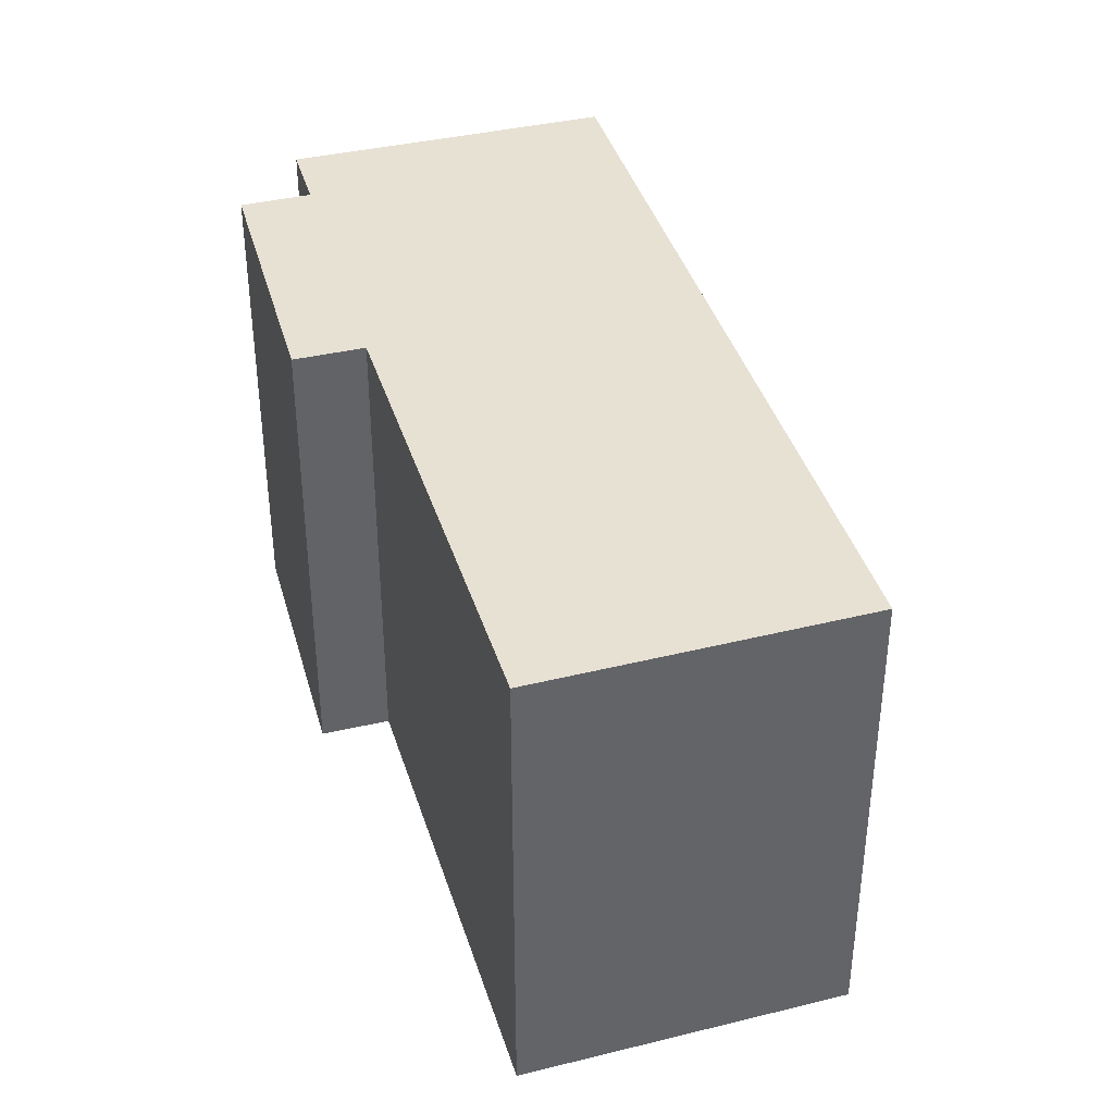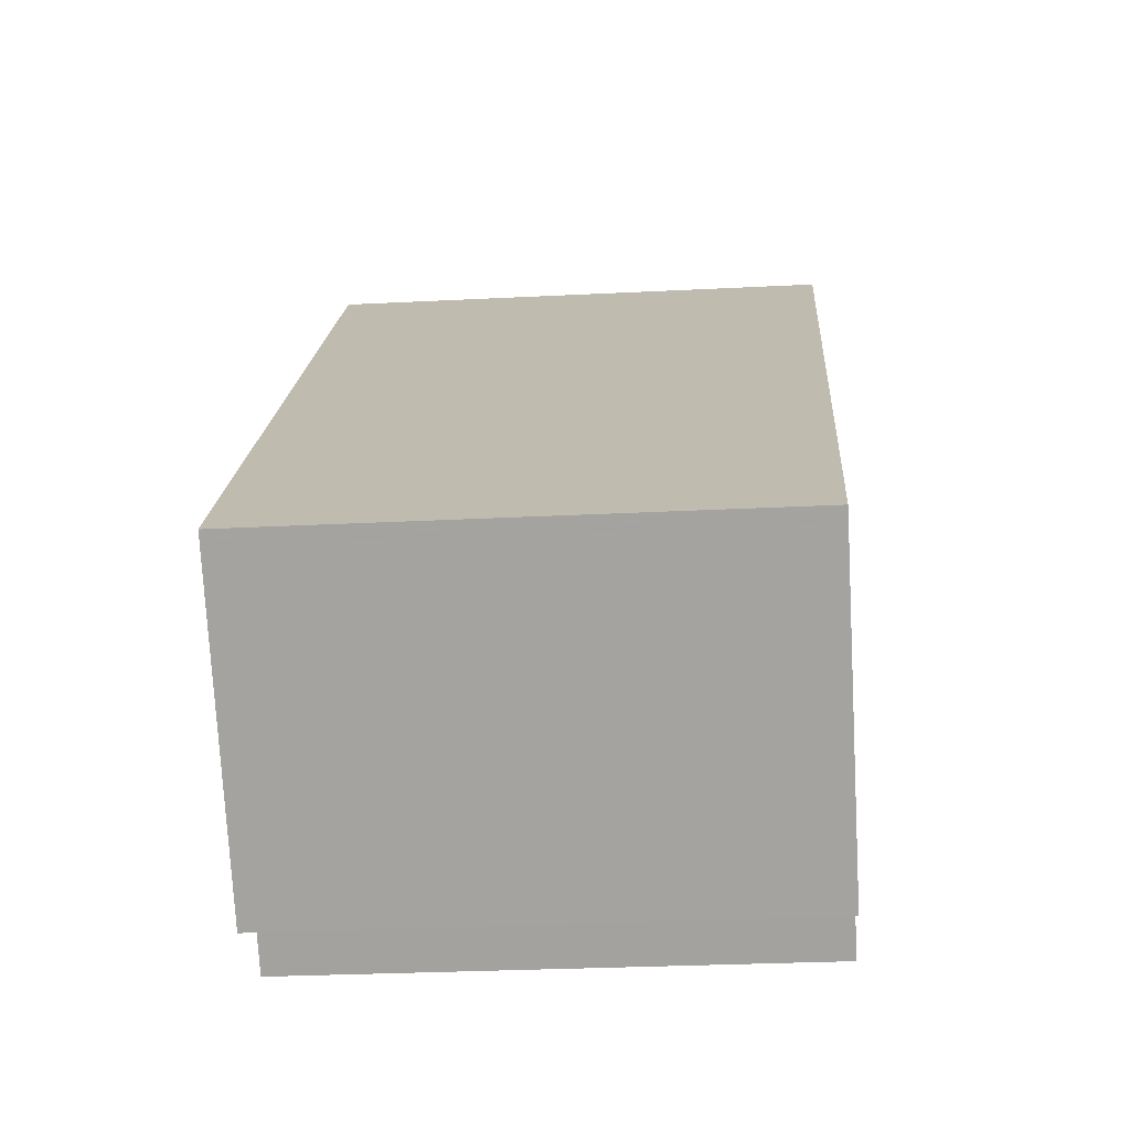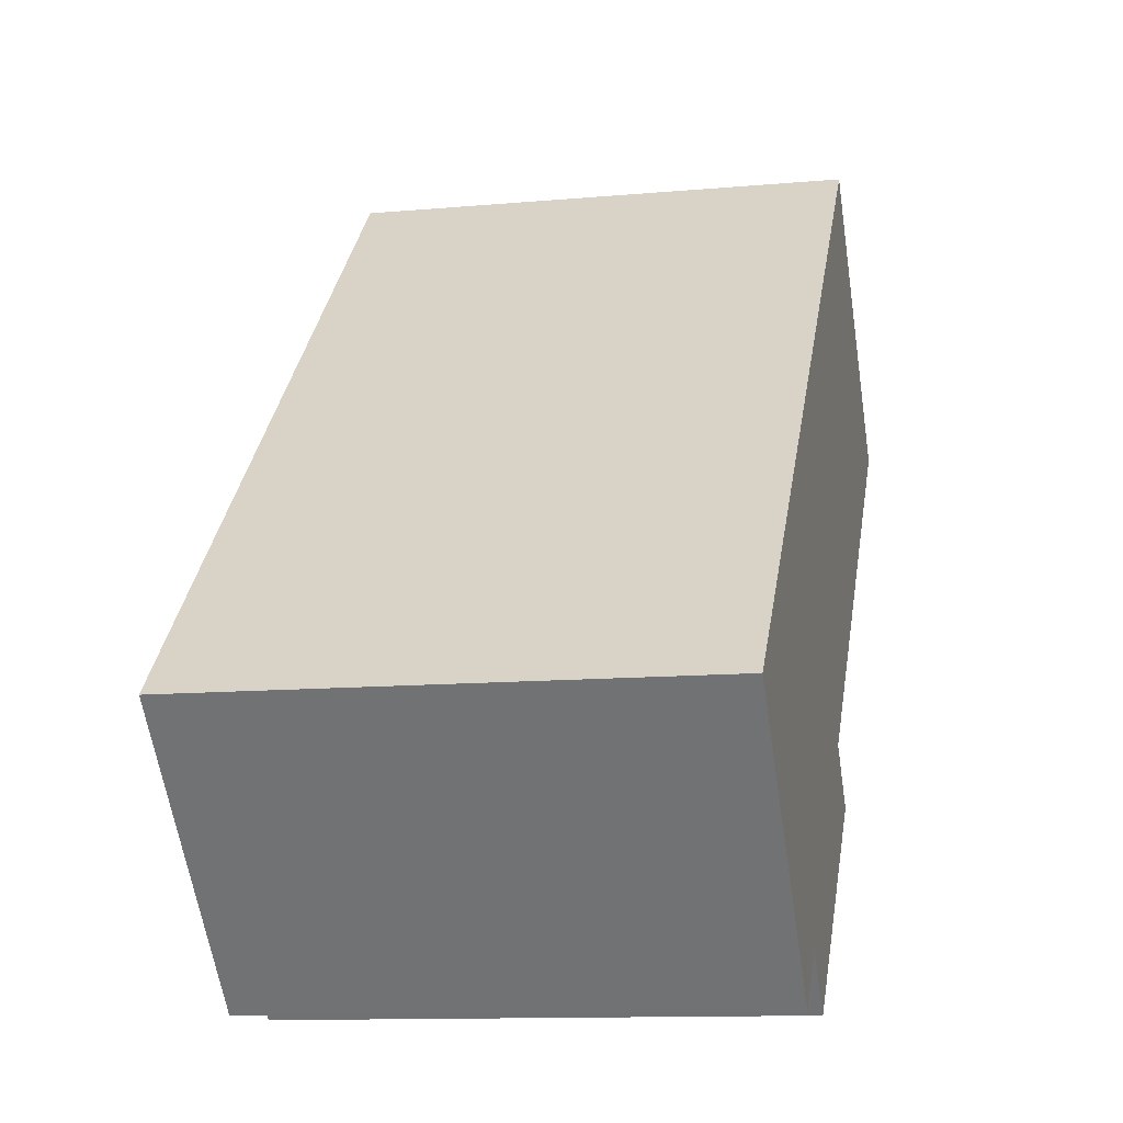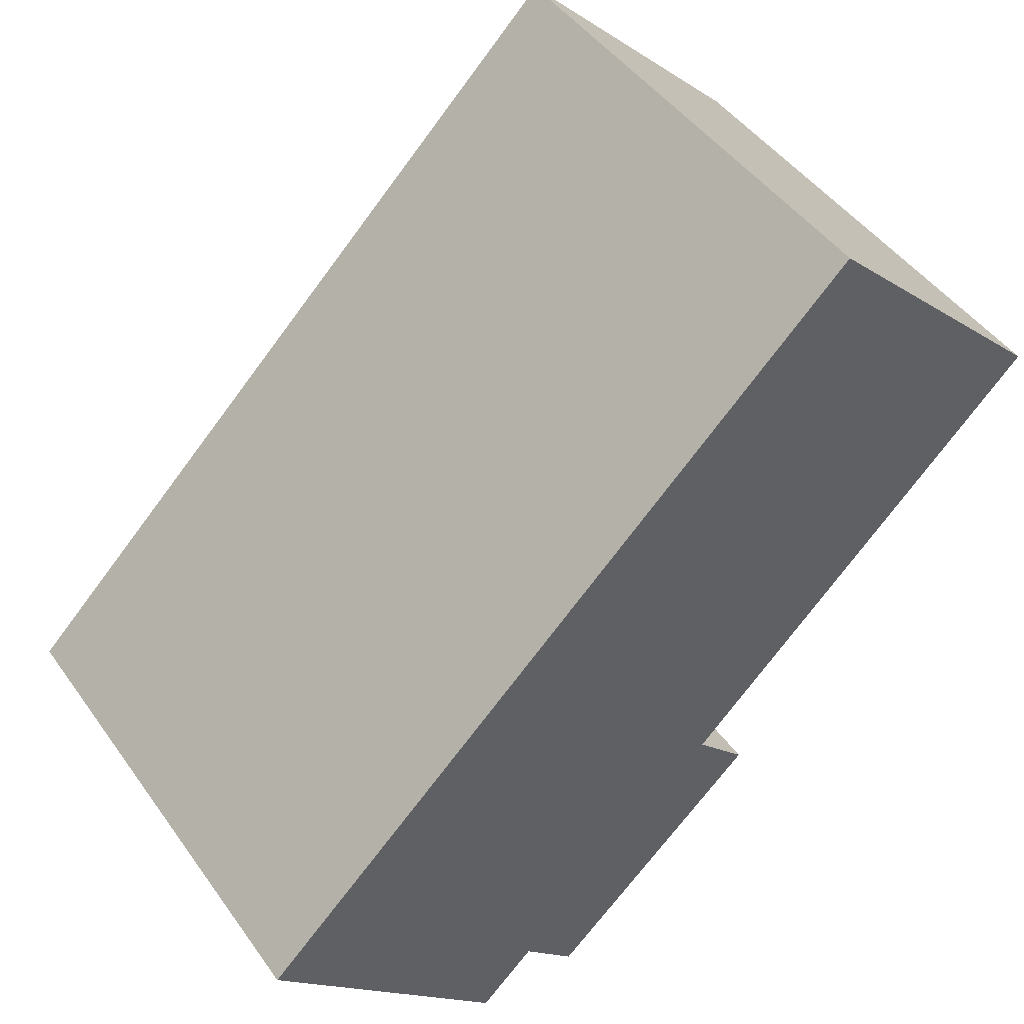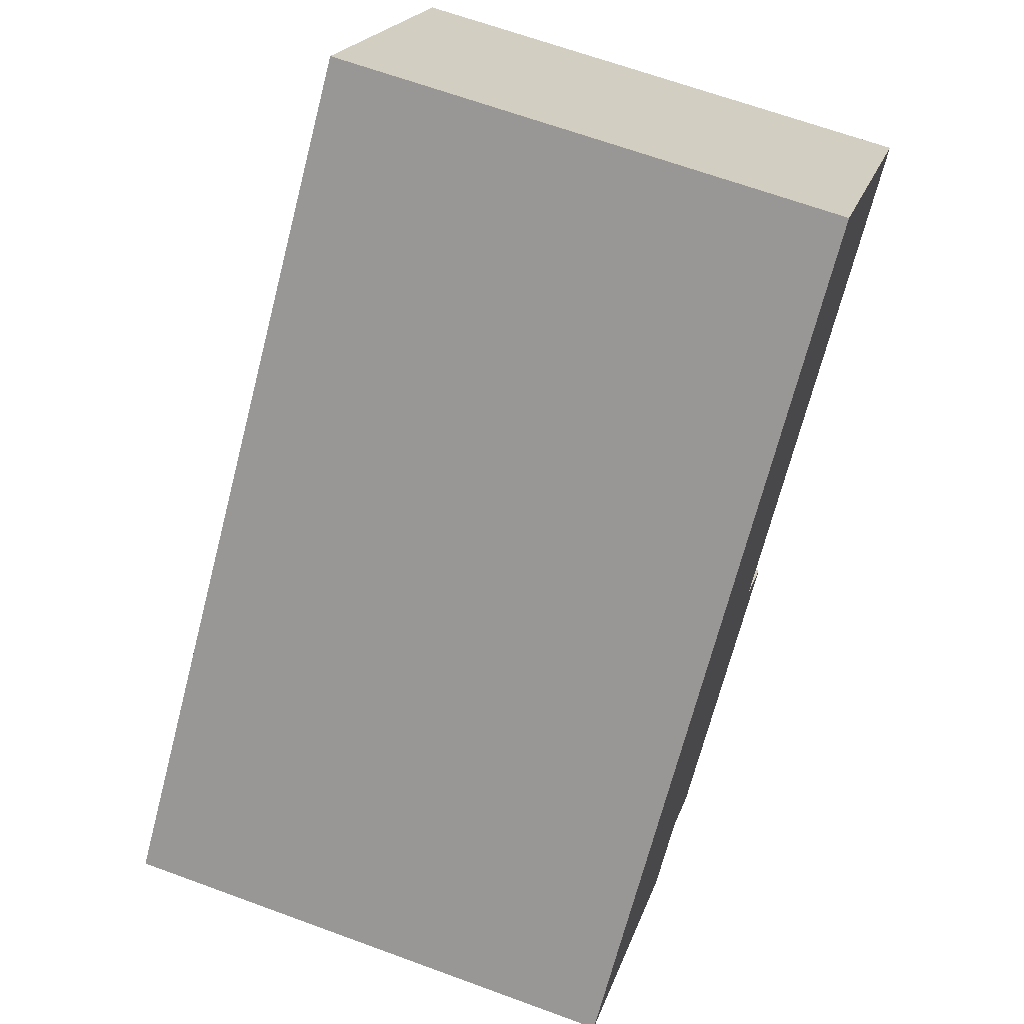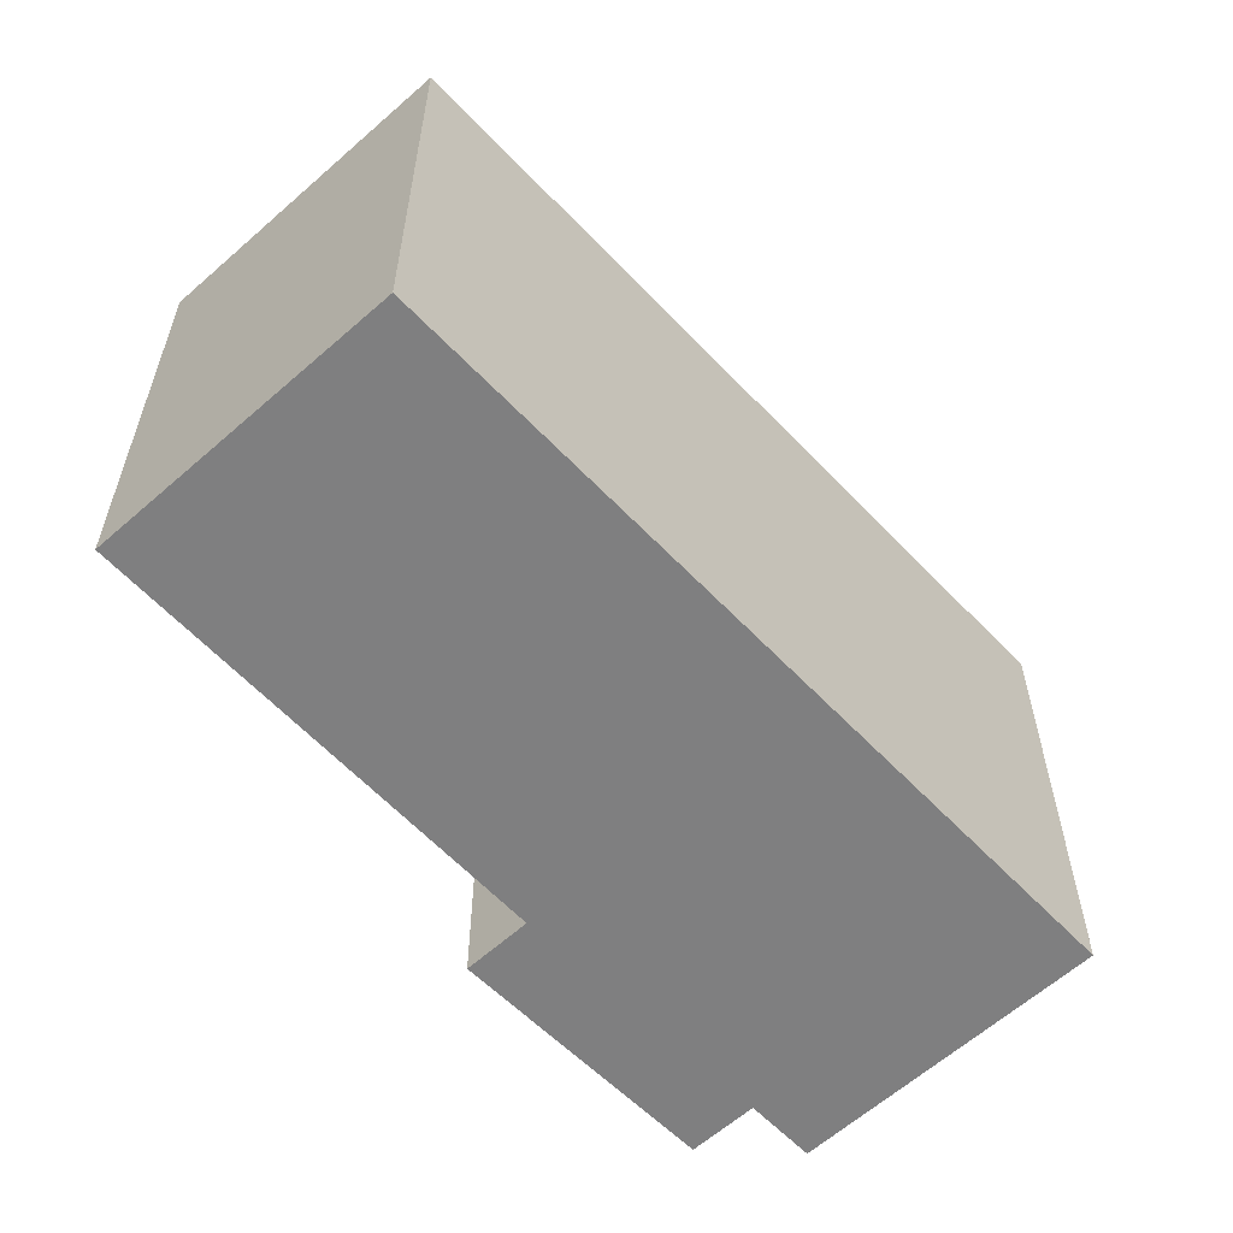
<metadata>
{"format":"obj","ext":"obj","renderer":"f3d","projection":"perspective","resolution":1024,"background":"white","views":[{"elev":39.5,"azim":-61.7,"up":"+Y"},{"elev":-27.7,"azim":94.5,"up":"+Z"},{"elev":-11.8,"azim":102.2,"up":"+Z"},{"elev":46.0,"azim":146.7,"up":"+Z"},{"elev":65.6,"azim":110.3,"up":"+Z"},{"elev":-59.7,"azim":-2.5,"up":"+Y"}]}
</metadata>
<code>
v  18.01 18.08 -21.47
v  20.91 18.08 -20.48
v  19.01 18.08 -22.41
v  21.9 18.08 -21.46
v  31.15 18.08 -13.95
v  22.88 18.08 -22.41
v  31.19 18.08 -13.91
v  31.47 18.08 -13.63
v  25.13 18.08 -7.411
v  12.4 18.08 -16.16
v  13.12 18.08 -13.14
v  8.775 18.08 8.627
v  11.24 18.08 -15.06
v  11.36 18.08 -11.38
v  0.4719 18.08 0.4624
v  0.0003856 18.08 -0.0005728
v  19.01 1.372e-15 -22.41
v  18.01 1.315e-15 -21.47
v  12.4 9.893e-16 -16.16
v  11.24 9.221e-16 -15.06
v  13.12 8.044e-16 -13.14
v  11.36 6.967e-16 -11.38
v  0 0 0
v  0.4715 -2.835e-17 0.4629
v  8.775 -5.283e-16 8.627
v  25.13 4.537e-16 -7.41
v  22.88 1.372e-15 -22.41
v  21.9 1.314e-15 -21.46
v  20.91 1.254e-15 -20.48
v  31.47 8.345e-16 -13.63
v  31.19 8.516e-16 -13.91
v  31.15 8.543e-16 -13.95
g defaultobject
f 1 2 3
f 4 5 6
f 5 4 2
f 5 2 7
f 7 2 8
f 8 2 9
f 9 2 1
f 9 1 10
f 9 10 11
f 9 11 12
f 11 10 13
f 12 11 14
f 12 14 15
f 15 14 16
f 1 17 18
f 17 1 3
f 10 18 19
f 18 10 1
f 13 19 20
f 19 13 10
f 11 20 21
f 20 11 13
f 14 21 22
f 21 14 11
f 16 22 23
f 22 16 14
f 15 23 24
f 23 15 16
f 12 24 25
f 24 12 15
f 26 12 25
f 12 26 9
f 4 27 28
f 27 4 6
f 2 28 29
f 28 2 4
f 17 2 29
f 2 17 3
f 30 9 26
f 9 30 8
f 31 8 30
f 8 31 7
f 32 7 31
f 7 32 5
f 27 5 32
f 5 27 6
f 19 21 20
f 22 24 23
f 24 22 25
f 25 22 26
f 26 22 21
f 26 21 19
f 26 19 18
f 26 18 30
f 30 18 29
f 29 18 17
f 30 29 28
f 30 28 27
f 30 27 32
f 30 32 31

</code>
